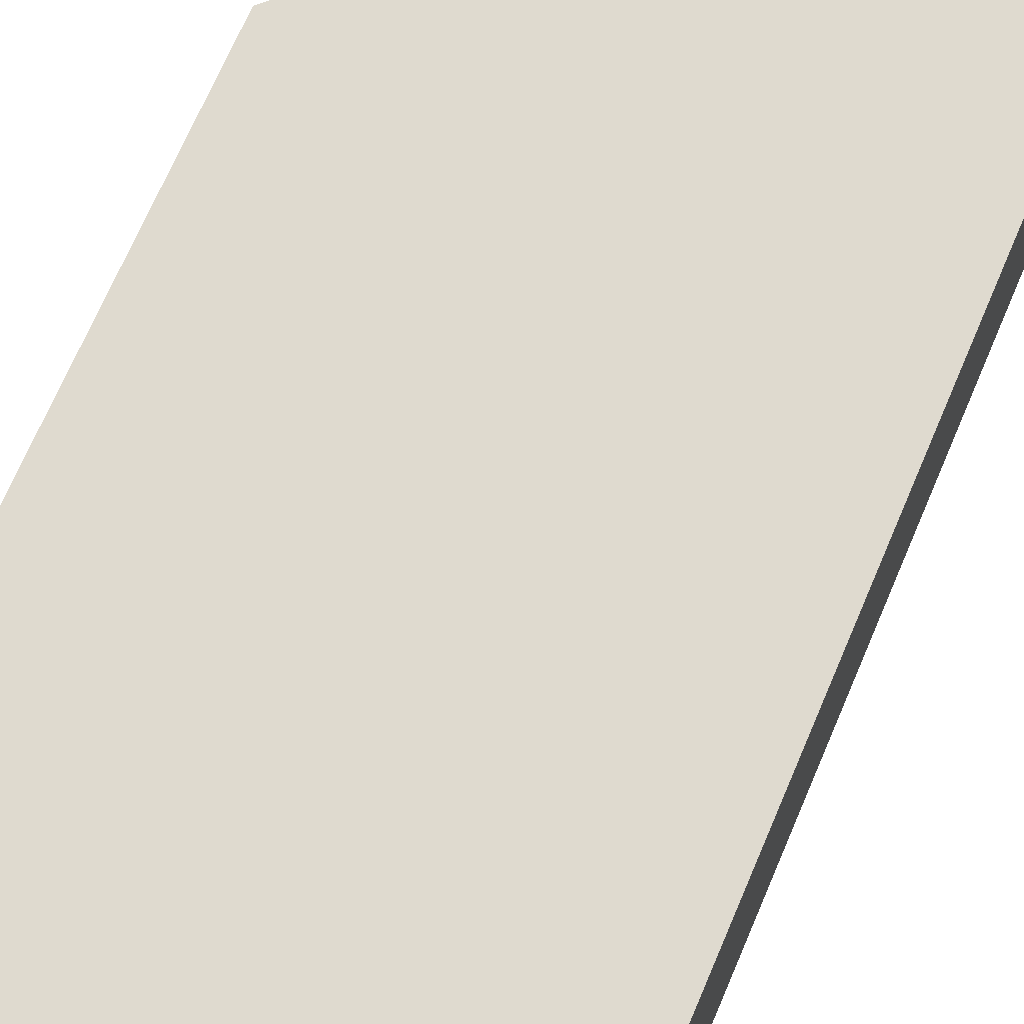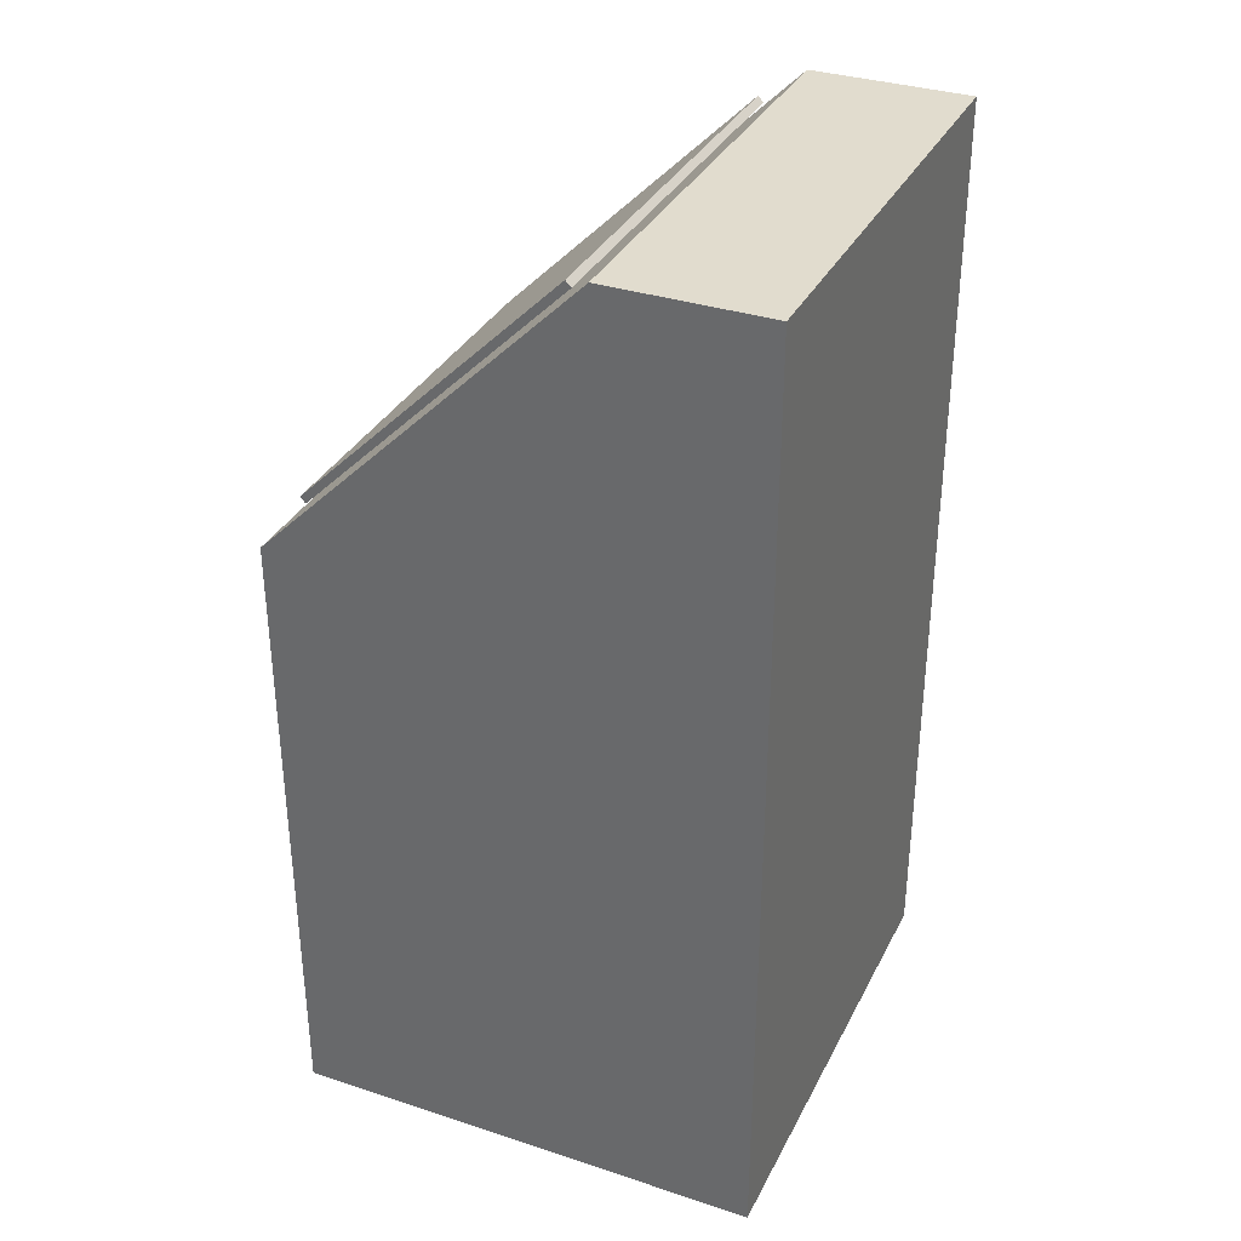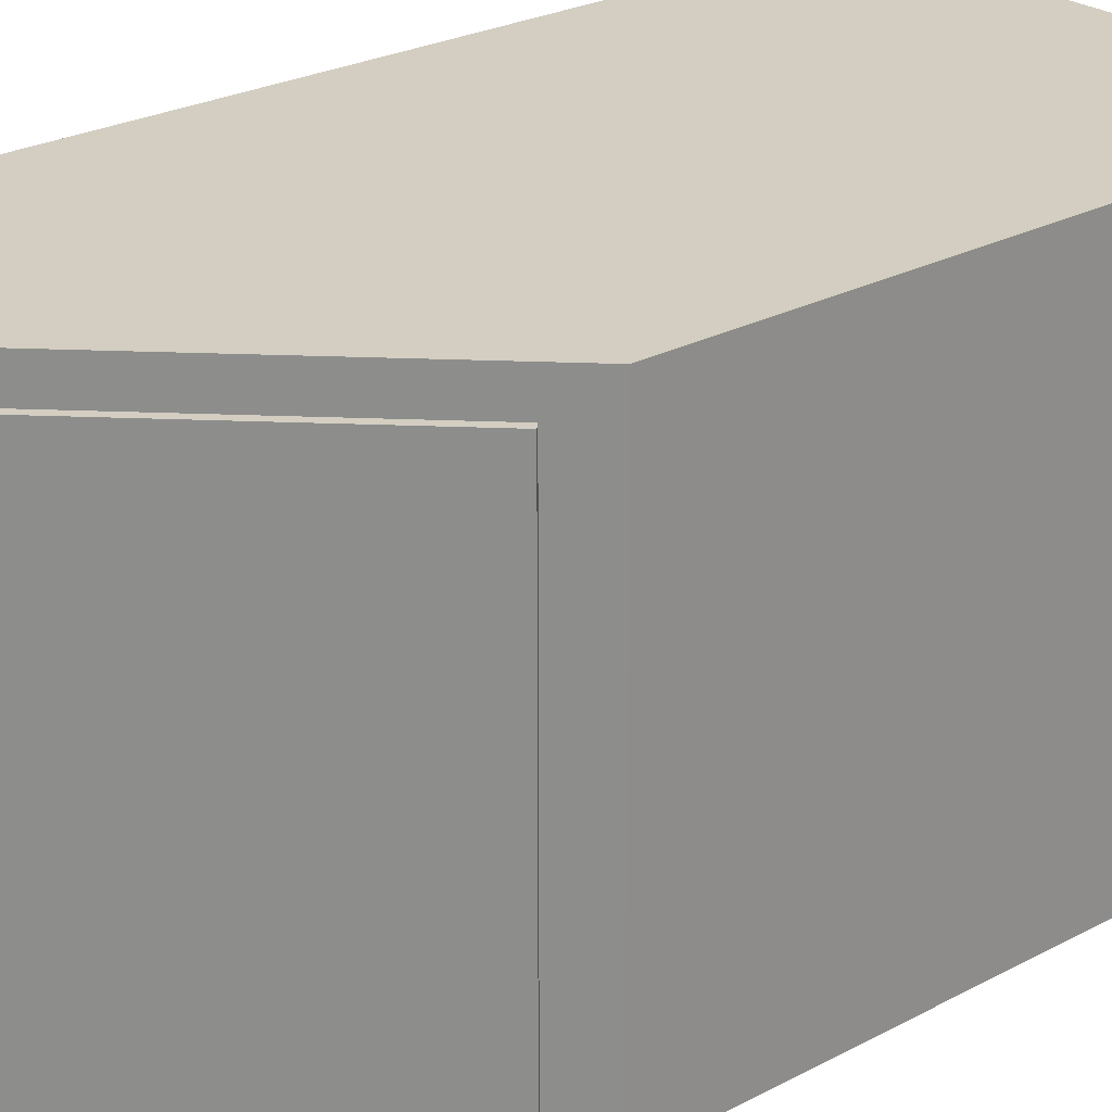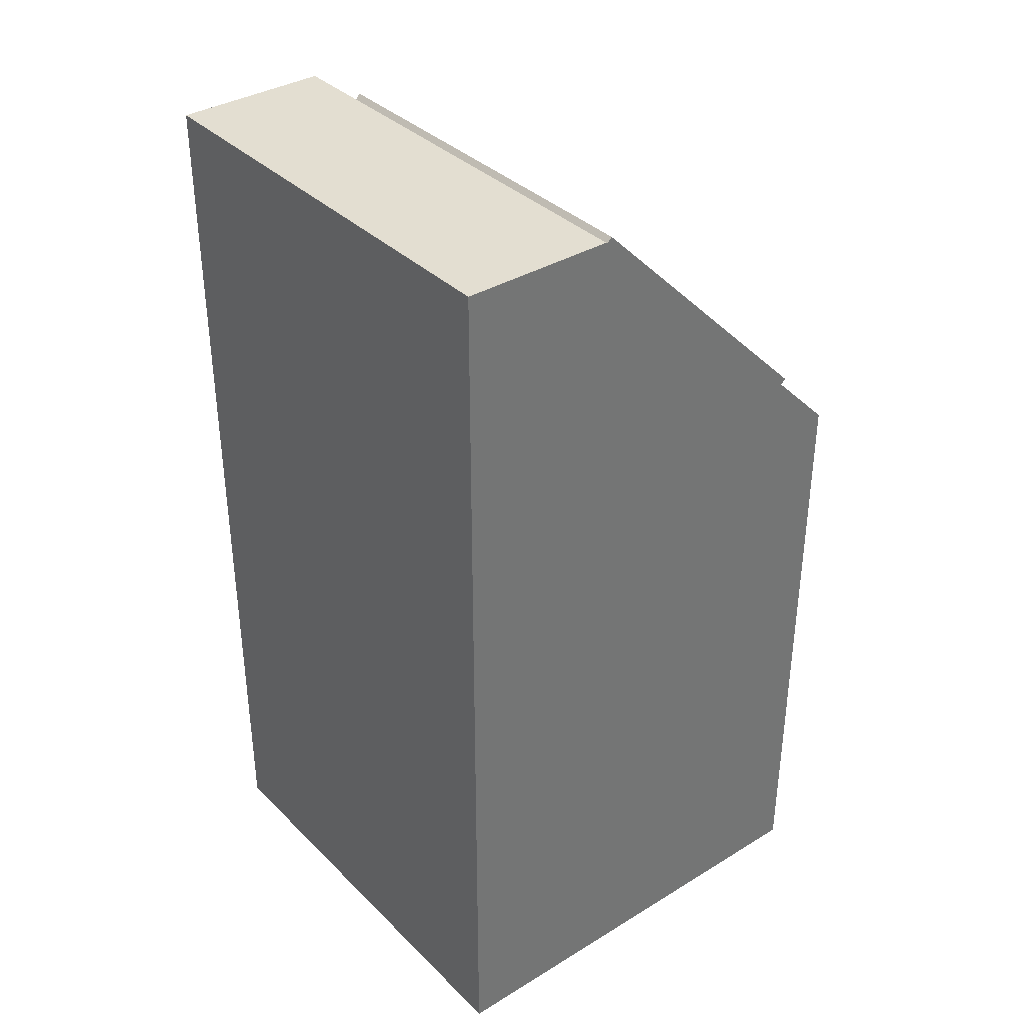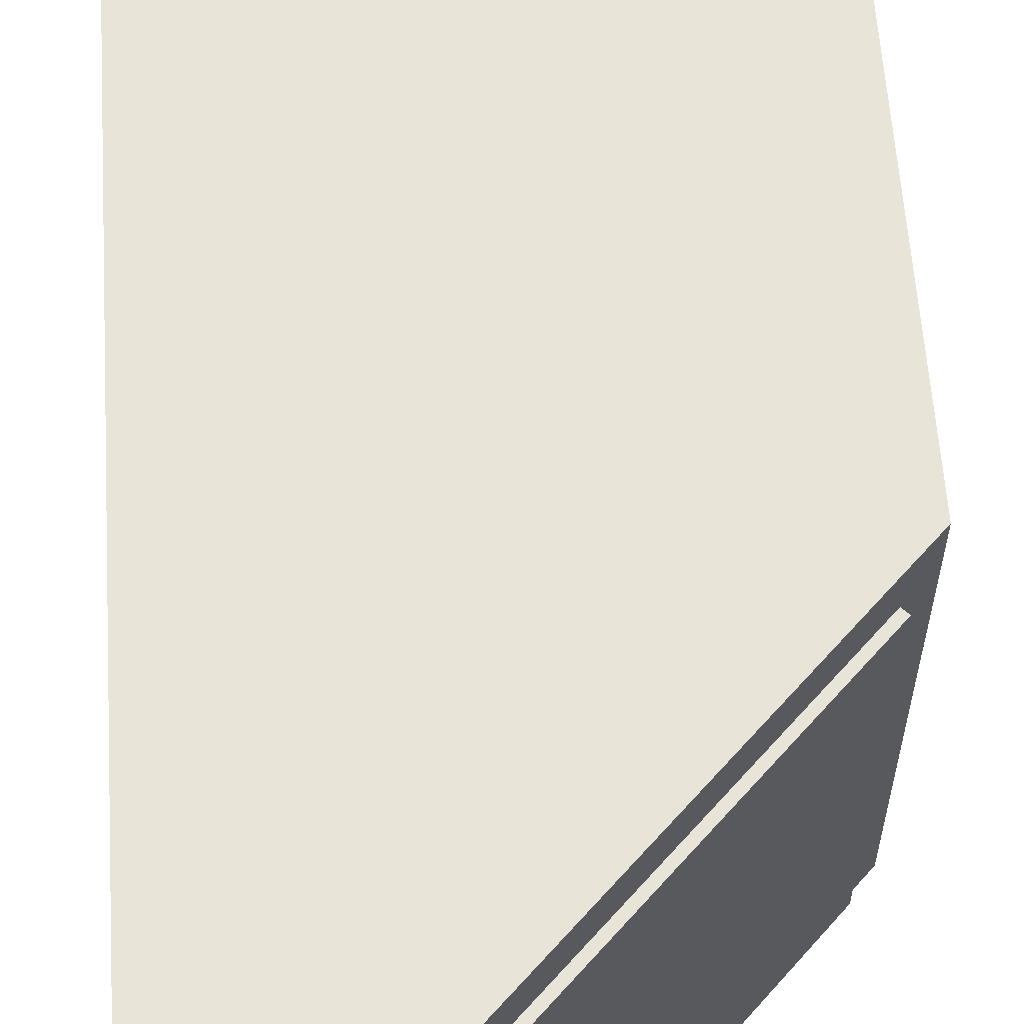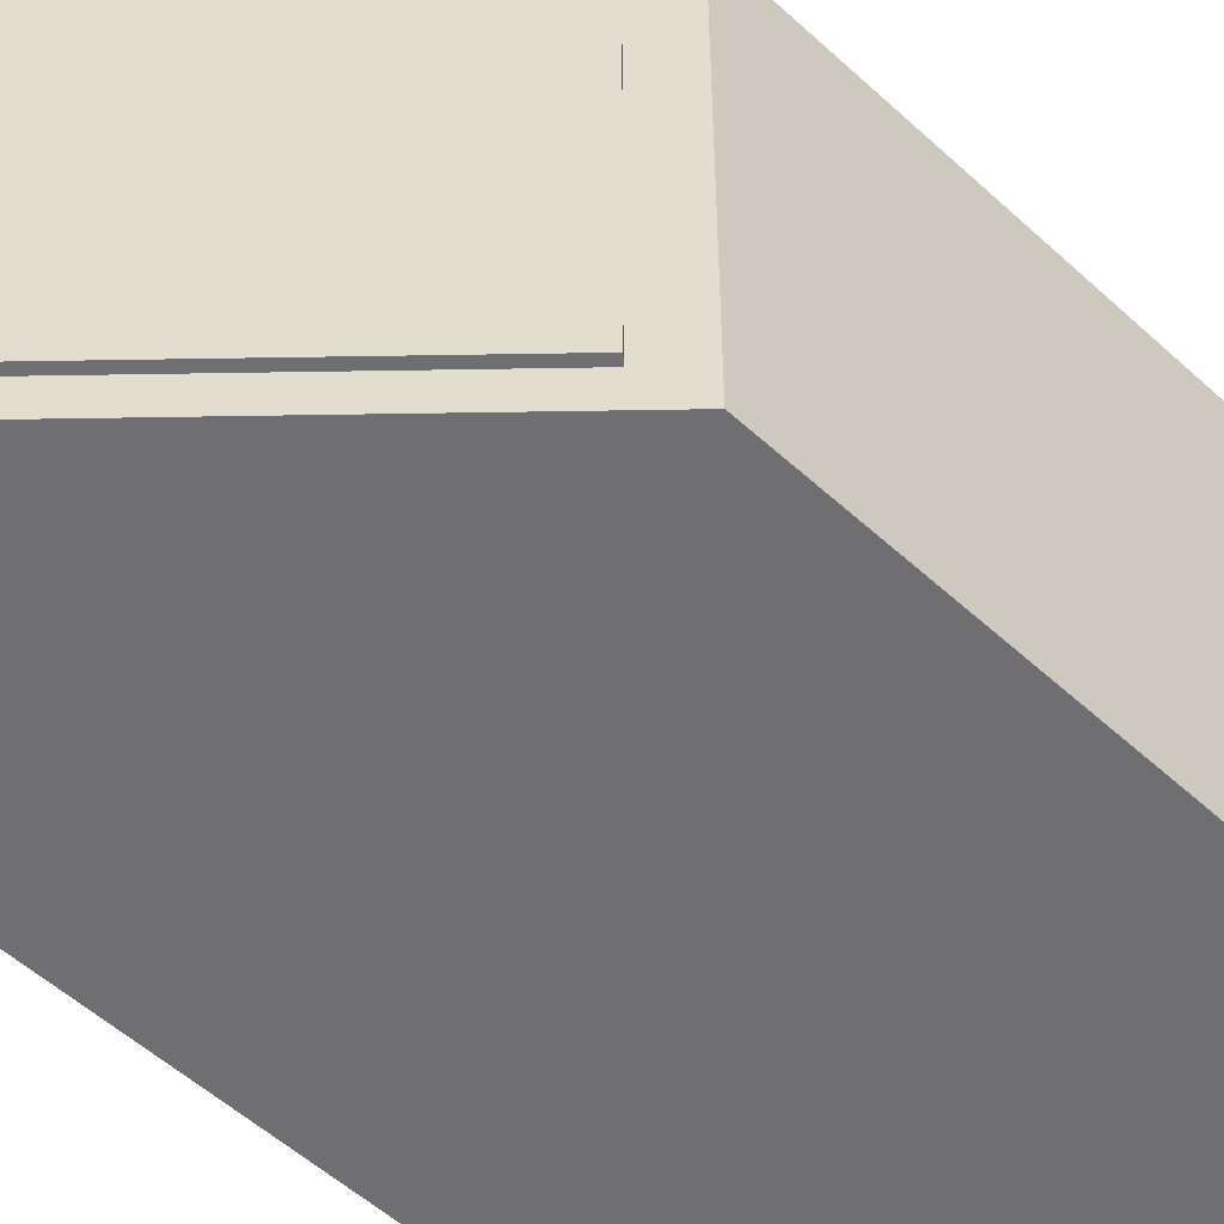
<metadata>
{"format":"obj","ext":"obj","renderer":"f3d","projection":"perspective","resolution":1024,"background":"white","views":[{"elev":70.6,"azim":-156.8,"up":"+Y"},{"elev":34.1,"azim":-156.1,"up":"+Z"},{"elev":25.0,"azim":48.9,"up":"+Y"},{"elev":36.1,"azim":-38.5,"up":"+Z"},{"elev":60.4,"azim":-3.8,"up":"+Y"},{"elev":-54.7,"azim":46.0,"up":"+Y"}]}
</metadata>
<code>
o obj_0.004
v 15 15 2e-06
v -15 15 2e-06
v 15 15 40
v -4.999 15 60
v -15 15 60
v -2.805 -13 58.81
v 13.46 -13 42.54
v 13.46 13 42.55
v -2.805 13 58.81
v 15 -15 -2e-06
v 15 -15 40
v -15 -15 -2e-06
v -4.999 -15 60
v -15 -15 60
v -3.159 13 58.46
v 13.11 13 42.19
v 13.11 -13 42.19
v -3.159 -13 58.45
f 1 2 3
f 4 3 2
f 4 2 5
f 6 7 8
f 6 8 9
f 10 11 12
f 11 13 12
f 14 12 13
f 15 16 17
f 15 17 18
f 1 10 12
f 11 10 1
f 18 17 6
f 7 6 17
f 13 4 5
f 13 5 14
f 4 13 3
f 9 8 16
f 9 16 15
f 5 2 14
f 6 9 15
f 6 15 18
f 12 2 1
f 3 11 1
f 12 14 2
f 13 11 3
f 17 16 8
f 17 8 7

</code>
